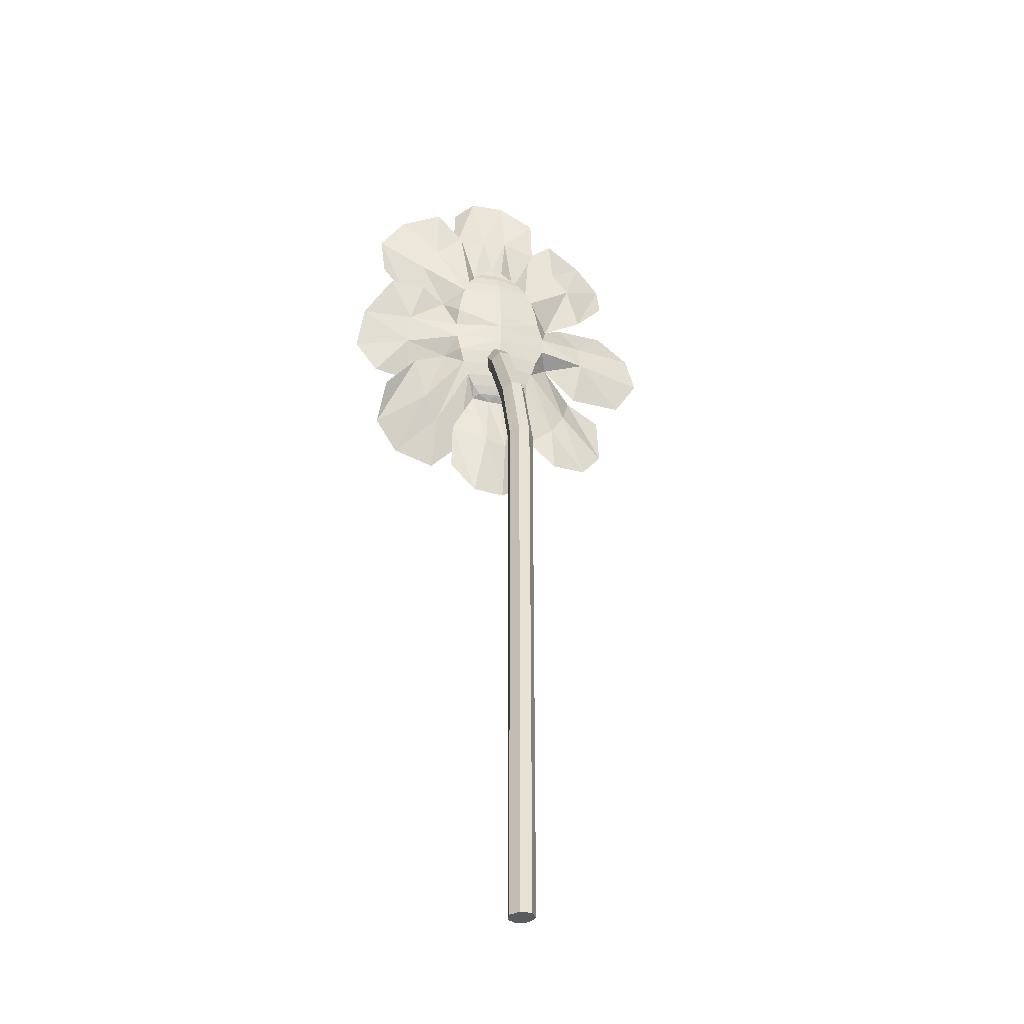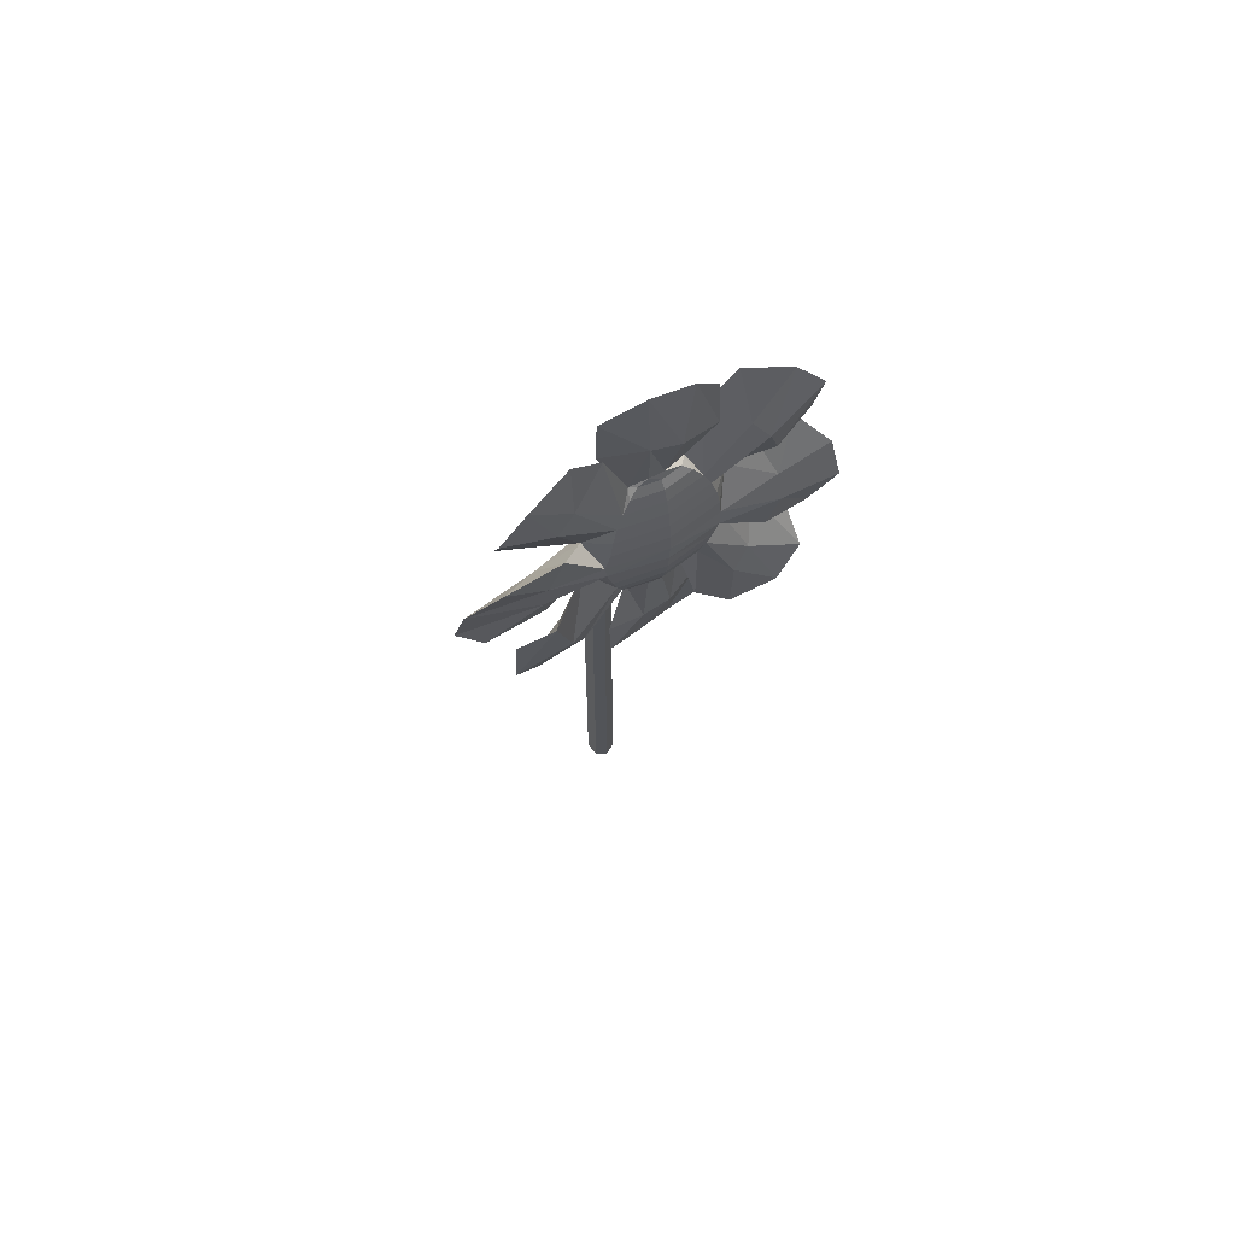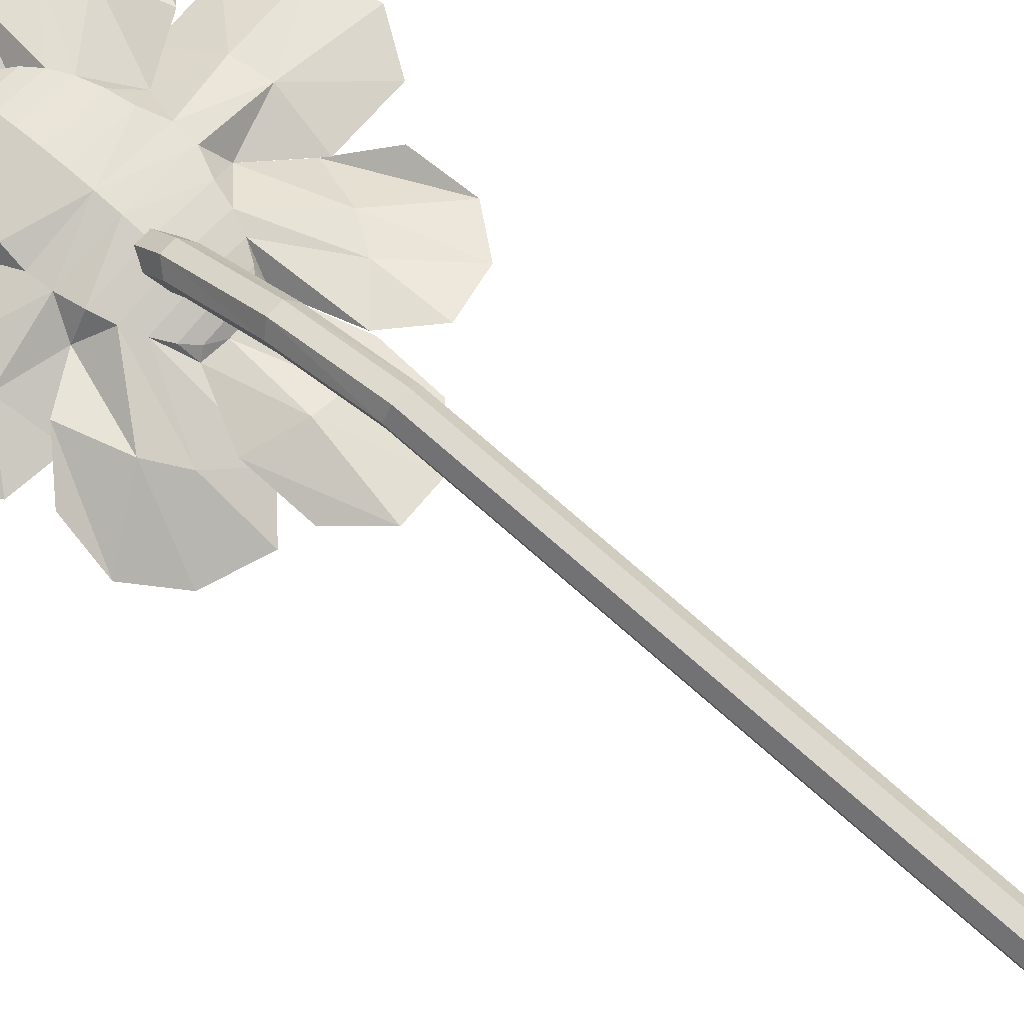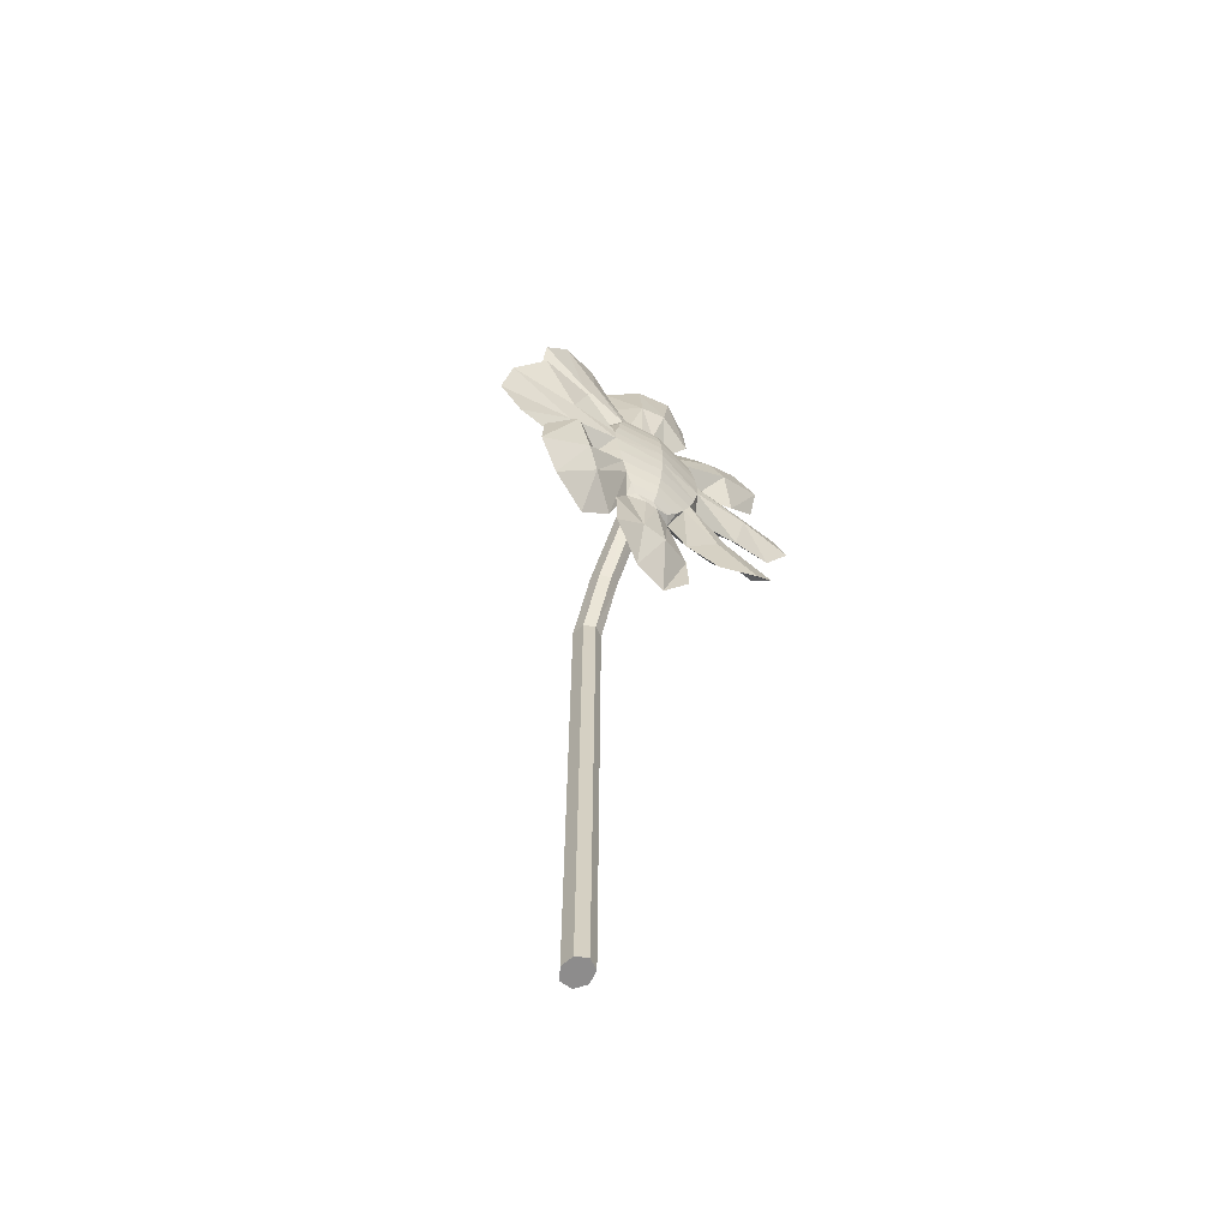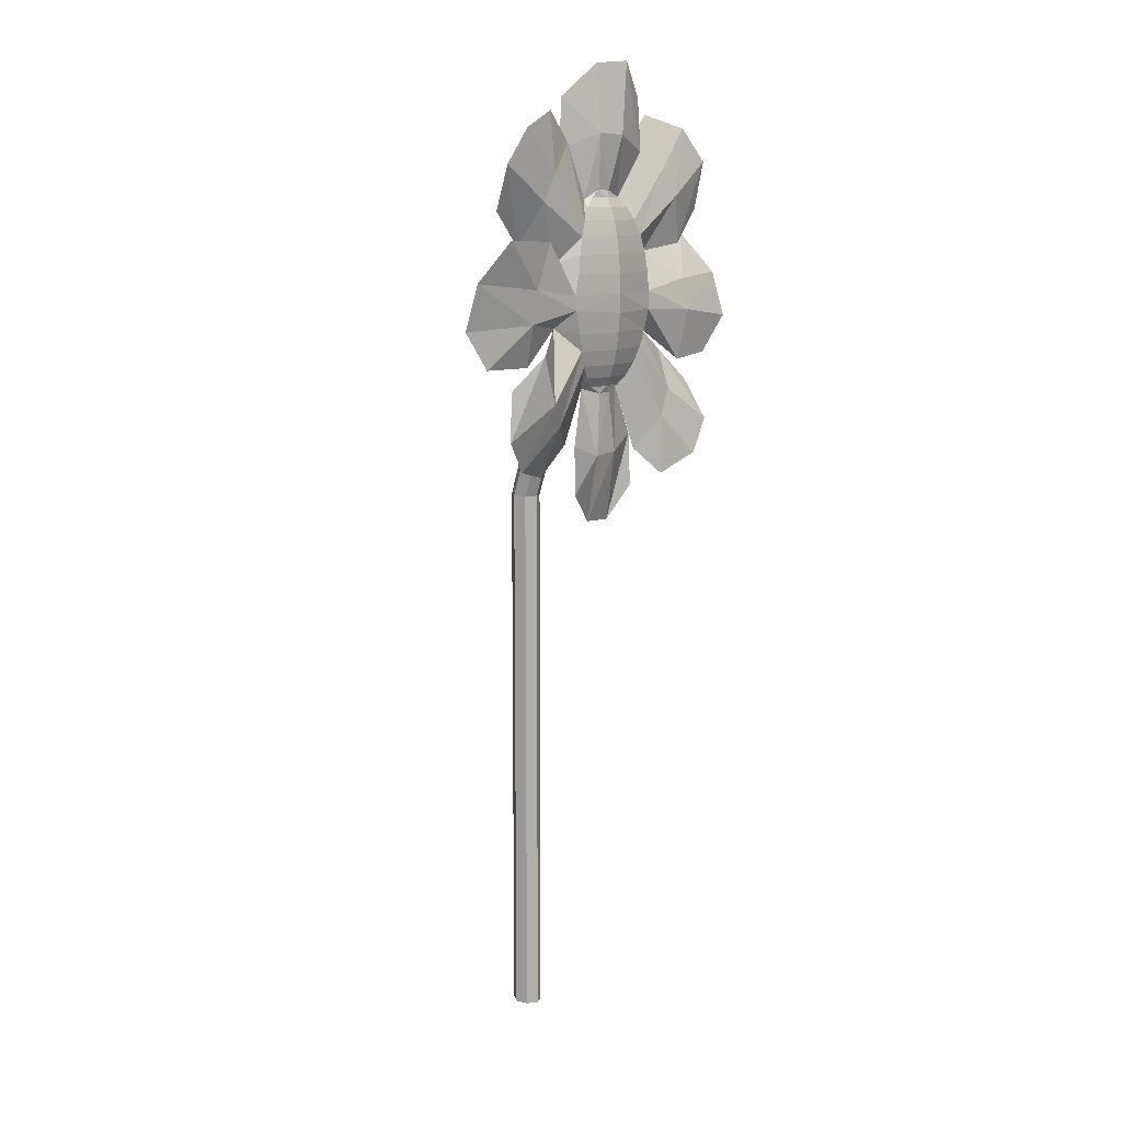
<metadata>
{"format":"obj","ext":"obj","renderer":"f3d","projection":"perspective","resolution":1024,"background":"white","views":[{"elev":-33.0,"azim":-18.5,"up":"+Y"},{"elev":66.7,"azim":151.1,"up":"+Y"},{"elev":71.5,"azim":-48.2,"up":"+Z"},{"elev":-64.3,"azim":143.5,"up":"+Y"},{"elev":11.0,"azim":133.3,"up":"+Y"}]}
</metadata>
<code>
o Cylinder
v 0 1.558 -0.3235
v 0 3.482 -0.5805
v 0.02833 1.558 -0.3076
v 0.02833 3.495 -0.5699
v 0.03533 1.558 -0.272
v 0.03533 3.524 -0.5461
v 0.01572 1.558 -0.2435
v 0.01572 3.547 -0.5271
v -0.01572 1.558 -0.2435
v -0.01572 3.547 -0.5271
v -0.03533 1.558 -0.272
v -0.03533 3.524 -0.5461
v -0.02833 1.558 -0.3076
v -0.02833 3.495 -0.5699
v 0 3.389 -0.4869
v 0.02833 3.402 -0.4763
v 0.03533 3.431 -0.4525
v 0.01572 3.455 -0.4335
v -0.01572 3.455 -0.4335
v -0.03533 3.431 -0.4525
v -0.02833 3.402 -0.4763
v 0.02833 3.226 -0.375
v 0.03533 3.242 -0.3426
v 0.01572 3.255 -0.3166
v -0.01572 3.255 -0.3166
v -0.03533 3.242 -0.3426
v -0.02833 3.226 -0.375
v 0 3.219 -0.3895
v 0.02833 3.035 -0.3076
v 0.03533 3.035 -0.272
v 0.01572 3.035 -0.2435
v -0.01572 3.035 -0.2435
v -0.03533 3.035 -0.272
v -0.02833 3.035 -0.3076
v 0 3.035 -0.3235
v 0.003669 3.547 -0.4814
v 0.003669 3.498 -0.4857
v 0.003669 3.453 -0.4926
v 0.003669 3.413 -0.5019
v 0.003669 3.599 -0.48
v 0.003669 3.65 -0.4814
v 0.003669 3.699 -0.4857
v 0.003669 3.745 -0.4926
v 0.003669 3.785 -0.5019
v 0.003669 3.817 -0.5132
v 0.003669 3.841 -0.5262
v 0.003669 3.38 -0.5132
v 0.003669 3.356 -0.5262
v -0.1298 3.552 -0.5143
v -0.1214 3.498 -0.5059
v -0.1089 3.453 -0.5108
v -0.1332 3.6 -0.5171
v -0.1291 3.65 -0.5029
v -0.1214 3.699 -0.5059
v -0.1089 3.745 -0.5108
v -0.09202 3.785 -0.5174
v -0.07152 3.817 -0.5254
v -0.04812 3.841 -0.5346
v -0.01299 3.862 -0.5263
v -0.09202 3.413 -0.5174
v -0.07152 3.38 -0.5254
v -0.04812 3.356 -0.5346
v -0.01508 3.34 -0.5458
v -0.2812 3.543 -0.6207
v -0.1602 3.495 -0.5573
v -0.168 3.701 -0.5542
v -0.06552 3.841 -0.5548
v -0.06442 3.347 -0.5518
v -0.2809 3.529 -0.5601
v -0.1298 3.552 -0.6102
v -0.1332 3.6 -0.6074
v -0.1291 3.65 -0.6067
v -0.1214 3.699 -0.6037
v -0.1089 3.745 -0.5988
v -0.09202 3.785 -0.5922
v -0.07152 3.817 -0.5842
v -0.04812 3.841 -0.5751
v -0.007438 3.86 -0.5769
v -0.1214 3.498 -0.6037
v -0.1089 3.453 -0.5988
v -0.09202 3.413 -0.5922
v -0.07152 3.38 -0.5842
v -0.04812 3.356 -0.5751
v -0.01069 3.339 -0.5774
v -0.2608 3.41 -0.6013
v 0.003669 3.547 -0.6282
v 0.003669 3.599 -0.6296
v 0.003669 3.65 -0.6282
v 0.003669 3.699 -0.6239
v 0.003669 3.745 -0.617
v 0.003669 3.785 -0.6077
v 0.003669 3.817 -0.5964
v 0.003669 3.841 -0.5834
v 0.03191 2.994 -0.5417
v 0.003669 3.498 -0.6239
v 0.003669 3.453 -0.617
v 0.003669 3.413 -0.6077
v 0.003669 3.38 -0.5964
v 0.003669 3.356 -0.5834
v 0.1547 3.599 -0.5084
v 0.1364 3.65 -0.5029
v 0.1287 3.699 -0.5059
v 0.1162 3.745 -0.5108
v 0.09936 3.785 -0.5174
v 0.07885 3.817 -0.5254
v 0.05546 3.841 -0.5346
v 0.02173 3.863 -0.5331
v -0.2761 3.616 -0.5486
v 0.124 3.078 -0.5825
v 0.1519 3.55 -0.5073
v 0.1287 3.498 -0.5059
v 0.1162 3.453 -0.5108
v 0.09936 3.413 -0.5174
v 0.07885 3.38 -0.5254
v 0.1806 3.671 -0.5569
v 0.07126 3.838 -0.5639
v 0.05546 3.356 -0.5346
v 0.0215 3.339 -0.5437
v 0.0259 3.337 -0.5779
v -0.3744 3.933 -0.5899
v -0.3077 4.02 -0.5723
v -0.3649 3.809 -0.5691
v -0.1967 4.054 -0.5343
v -0.1167 3.975 -0.5359
v -0.2017 3.91 -0.5911
v -0.198 3.906 -0.5412
v -0.2818 3.719 -0.5797
v -0.2418 3.832 -0.5454
v -0.2415 3.843 -0.6065
v -0.2795 3.625 -0.5991
v 0.1768 3.513 -0.5562
v 0.07444 3.351 -0.5578
v 0.1487 3.599 -0.606
v 0.1364 3.65 -0.6067
v 0.1287 3.699 -0.6037
v 0.1162 3.745 -0.5988
v 0.09936 3.785 -0.5922
v 0.07885 3.817 -0.5842
v 0.05546 3.841 -0.5751
v 0.03077 3.862 -0.5773
v 0.3817 3.926 -0.5971
v 0.315 4.015 -0.6006
v 0.3722 3.811 -0.5476
v 0.2041 4.058 -0.5719
v 0.124 3.981 -0.5548
v 0.209 3.903 -0.5927
v 0.2053 3.909 -0.542
v 0.2891 3.722 -0.5366
v 0.2491 3.841 -0.5302
v 0.2488 3.834 -0.5919
v -0.3524 3.244 -0.6241
v -0.2857 3.157 -0.641
v -0.3429 3.348 -0.5579
v -0.1748 3.109 -0.6192
v -0.09475 3.182 -0.5907
v -0.1797 3.266 -0.6163
v -0.176 3.251 -0.5671
v -0.2598 3.435 -0.5336
v -0.2198 3.316 -0.5452
v -0.2195 3.334 -0.605
v -0.2427 3.735 -0.5321
v 0.1456 3.56 -0.6065
v 0.1287 3.498 -0.6037
v 0.1162 3.453 -0.5988
v 0.09936 3.413 -0.5922
v 0.07885 3.38 -0.5842
v 0.05546 3.356 -0.5751
v 0.3728 3.24 -0.5947
v 0.3061 3.156 -0.5678
v 0.3633 3.366 -0.5876
v 0.1952 3.128 -0.5265
v 0.1151 3.206 -0.5366
v 0.2001 3.263 -0.5985
v 0.1964 3.278 -0.5494
v 0.2802 3.454 -0.6258
v 0.2402 3.346 -0.5615
v 0.2399 3.327 -0.621
v -0.3436 3.742 -0.5397
v -0.3695 3.423 -0.6001
v -0.4169 3.639 -0.5923
v -0.4315 3.521 -0.6199
v -0.1316 3.076 -0.5476
v -0.06338 2.987 -0.5239
v -0.06338 4.187 -0.5871
v 0.03191 4.179 -0.5696
v -0.1316 4.097 -0.5664
v 0.124 4.094 -0.5316
v 0.129 3.965 -0.5332
v 0.03497 4.005 -0.5884
v 0.03478 3.998 -0.5385
v -0.1311 3.958 -0.577
v -0.03751 3.993 -0.5427
v -0.03076 4 -0.6038
v 0.129 3.206 -0.5852
v 0.03497 3.169 -0.5287
v 0.03478 3.173 -0.5788
v -0.1311 3.215 -0.5417
v -0.03751 3.179 -0.5748
v -0.03076 3.174 -0.5135
v 0.2935 3.543 -0.528
v 0.2852 3.529 -0.5878
v 0.2734 3.419 -0.5568
v 0.279 3.617 -0.5983
v 0.289 3.626 -0.5491
v 0.2439 3.735 -0.6087
v 0.3913 3.743 -0.6191
v 0.4248 3.423 -0.564
v 0.4706 3.639 -0.58
v 0.4887 3.521 -0.5554
f 15 4 16
f 16 6 17
f 17 8 18
f 8 19 18
f 10 20 19
f 10 8 2
f 12 21 20
f 14 15 21
f 11 13 3
f 21 28 27
f 20 27 26
f 19 26 25
f 18 25 24
f 23 18 24
f 22 17 23
f 28 16 22
f 35 22 29
f 29 23 30
f 30 24 31
f 24 32 31
f 25 33 32
f 26 34 33
f 27 35 34
f 34 1 13
f 33 13 11
f 32 11 9
f 31 9 7
f 30 7 5
f 29 5 3
f 35 3 1
f 54 41 42
f 37 51 38
f 55 42 43
f 38 60 39
f 56 43 44
f 39 61 47
f 57 44 45
f 47 62 48
f 58 45 46
f 174 171 172
f 46 59 107
f 48 63 118
f 177 169 168
f 53 40 41
f 160 152 156
f 53 66 52
f 195 109 94
f 54 66 53
f 36 50 37
f 55 66 54
f 63 195 199
f 126 123 124
f 70 85 65
f 57 67 56
f 40 49 36
f 58 67 57
f 59 67 58
f 197 183 182
f 162 87 133
f 67 75 76
f 68 199 197
f 67 77 76
f 197 183 198
f 67 78 77
f 68 82 81
f 154 157 155
f 66 72 71
f 50 65 49
f 66 73 72
f 51 50 65
f 66 74 73
f 114 39 47
f 125 123 121
f 63 62 68
f 114 132 113
f 73 88 72
f 74 89 73
f 65 70 79
f 75 90 74
f 65 79 80
f 76 91 75
f 156 154 155
f 77 92 76
f 80 95 96
f 78 93 77
f 79 86 95
f 62 61 68
f 132 196 194
f 72 87 71
f 44 105 45
f 155 60 68
f 199 94 183
f 41 102 42
f 40 101 41
f 45 106 46
f 111 36 37
f 81 96 97
f 42 103 43
f 107 46 106
f 198 94 196
f 82 97 98
f 43 104 44
f 159 65 51
f 111 131 110
f 102 101 115
f 106 116 105
f 118 132 117
f 112 131 111
f 103 102 115
f 107 106 116
f 84 83 99
f 118 117 48
f 144 147 145
f 68 198 84
f 112 37 38
f 101 100 115
f 70 87 86
f 105 116 104
f 83 98 99
f 151 158 159
f 115 135 136
f 132 195 118
f 146 144 145
f 175 168 176
f 112 174 113
f 117 47 48
f 116 138 139
f 176 169 174
f 116 140 139
f 152 159 157
f 117 132 114
f 115 133 134
f 81 155 68
f 115 134 135
f 137 90 91
f 84 196 119
f 138 91 92
f 113 38 39
f 139 92 93
f 164 95 163
f 140 93 78
f 80 156 81
f 134 87 88
f 65 160 80
f 116 138 137
f 163 86 162
f 135 88 89
f 158 151 160
f 136 89 90
f 157 51 60
f 127 120 128
f 128 121 126
f 129 121 120
f 74 125 129
f 66 129 127
f 55 126 56
f 66 128 55
f 75 124 125
f 56 124 67
f 141 148 149
f 142 149 147
f 148 141 150
f 150 142 146
f 136 146 137
f 115 150 136
f 147 103 104
f 149 115 103
f 137 145 116
f 145 104 116
f 132 166 167
f 132 167 119
f 165 96 164
f 196 109 194
f 166 97 165
f 167 98 166
f 131 163 162
f 131 164 163
f 173 171 169
f 131 176 112
f 165 172 173
f 69 179 181
f 130 178 180
f 49 108 52
f 65 69 49
f 113 172 132
f 69 180 108
f 164 173 177
f 131 177 175
f 64 179 85
f 64 180 181
f 110 40 36
f 68 83 84
f 61 60 68
f 71 64 70
f 119 99 167
f 68 82 83
f 108 178 161
f 132 165 166
f 66 130 71
f 66 108 161
f 190 187 188
f 189 187 185
f 191 184 192
f 192 185 190
f 193 185 184
f 78 189 193
f 67 193 191
f 59 190 107
f 67 192 59
f 116 189 140
f 116 190 188
f 131 200 202
f 201 207 209
f 204 206 208
f 162 203 133
f 131 201 162
f 201 208 203
f 200 207 202
f 200 208 209
f 100 200 110
f 203 206 205
f 115 204 100
f 133 205 115
f 15 2 4
f 16 4 6
f 17 6 8
f 8 10 19
f 10 12 20
f 6 4 8
f 4 2 8
f 2 14 10
f 14 12 10
f 12 14 21
f 14 2 15
f 13 1 3
f 3 5 7
f 7 9 3
f 9 11 3
f 21 15 28
f 20 21 27
f 19 20 26
f 18 19 25
f 23 17 18
f 22 16 17
f 28 15 16
f 35 28 22
f 29 22 23
f 30 23 24
f 24 25 32
f 25 26 33
f 26 27 34
f 27 28 35
f 34 35 1
f 33 34 13
f 32 33 11
f 31 32 9
f 30 31 7
f 29 30 5
f 35 29 3
f 54 53 41
f 37 50 51
f 55 54 42
f 38 51 60
f 56 55 43
f 39 60 61
f 57 56 44
f 47 61 62
f 58 57 45
f 174 169 171
f 46 58 59
f 48 62 63
f 177 173 169
f 53 52 40
f 160 151 152
f 195 194 109
f 36 49 50
f 63 118 195
f 126 121 123
f 70 64 85
f 40 52 49
f 197 199 183
f 162 86 87
f 68 63 199
f 154 152 157
f 114 113 39
f 125 124 123
f 73 89 88
f 74 90 89
f 75 91 90
f 76 92 91
f 156 152 154
f 77 93 92
f 80 79 95
f 79 70 86
f 132 119 196
f 72 88 87
f 44 104 105
f 155 157 60
f 199 195 94
f 41 101 102
f 40 100 101
f 45 105 106
f 111 110 36
f 81 80 96
f 42 102 103
f 198 183 94
f 82 81 97
f 43 103 104
f 159 158 65
f 144 142 147
f 68 197 198
f 112 111 37
f 70 71 87
f 83 82 98
f 151 153 158
f 132 194 195
f 146 142 144
f 175 170 168
f 112 176 174
f 117 114 47
f 176 168 169
f 152 151 159
f 175 177 168
f 81 156 155
f 137 136 90
f 84 198 196
f 138 137 91
f 113 112 38
f 139 138 92
f 164 96 95
f 140 139 93
f 80 160 156
f 134 133 87
f 65 158 160
f 163 95 86
f 135 134 88
f 136 135 89
f 157 159 51
f 127 122 120
f 128 120 121
f 127 129 120
f 129 125 121
f 74 75 125
f 66 74 129
f 55 128 126
f 66 127 128
f 75 67 124
f 56 126 124
f 141 143 148
f 142 141 149
f 150 141 142
f 136 150 146
f 115 148 150
f 147 149 103
f 149 148 115
f 137 146 145
f 145 147 104
f 165 97 96
f 196 94 109
f 166 98 97
f 167 99 98
f 173 172 171
f 131 175 176
f 165 132 172
f 69 85 179
f 130 161 178
f 49 69 108
f 65 85 69
f 113 174 172
f 69 181 180
f 164 165 173
f 131 164 177
f 64 181 179
f 64 130 180
f 110 100 40
f 71 130 64
f 119 84 99
f 108 180 178
f 66 161 130
f 66 52 108
f 190 185 187
f 189 188 187
f 191 186 184
f 192 184 185
f 191 193 184
f 193 189 185
f 78 140 189
f 67 78 193
f 59 192 190
f 67 191 192
f 116 188 189
f 116 107 190
f 131 110 200
f 201 202 207
f 204 205 206
f 162 201 203
f 131 202 201
f 201 209 208
f 200 209 207
f 200 204 208
f 100 204 200
f 203 208 206
f 115 205 204
f 133 203 205

</code>
